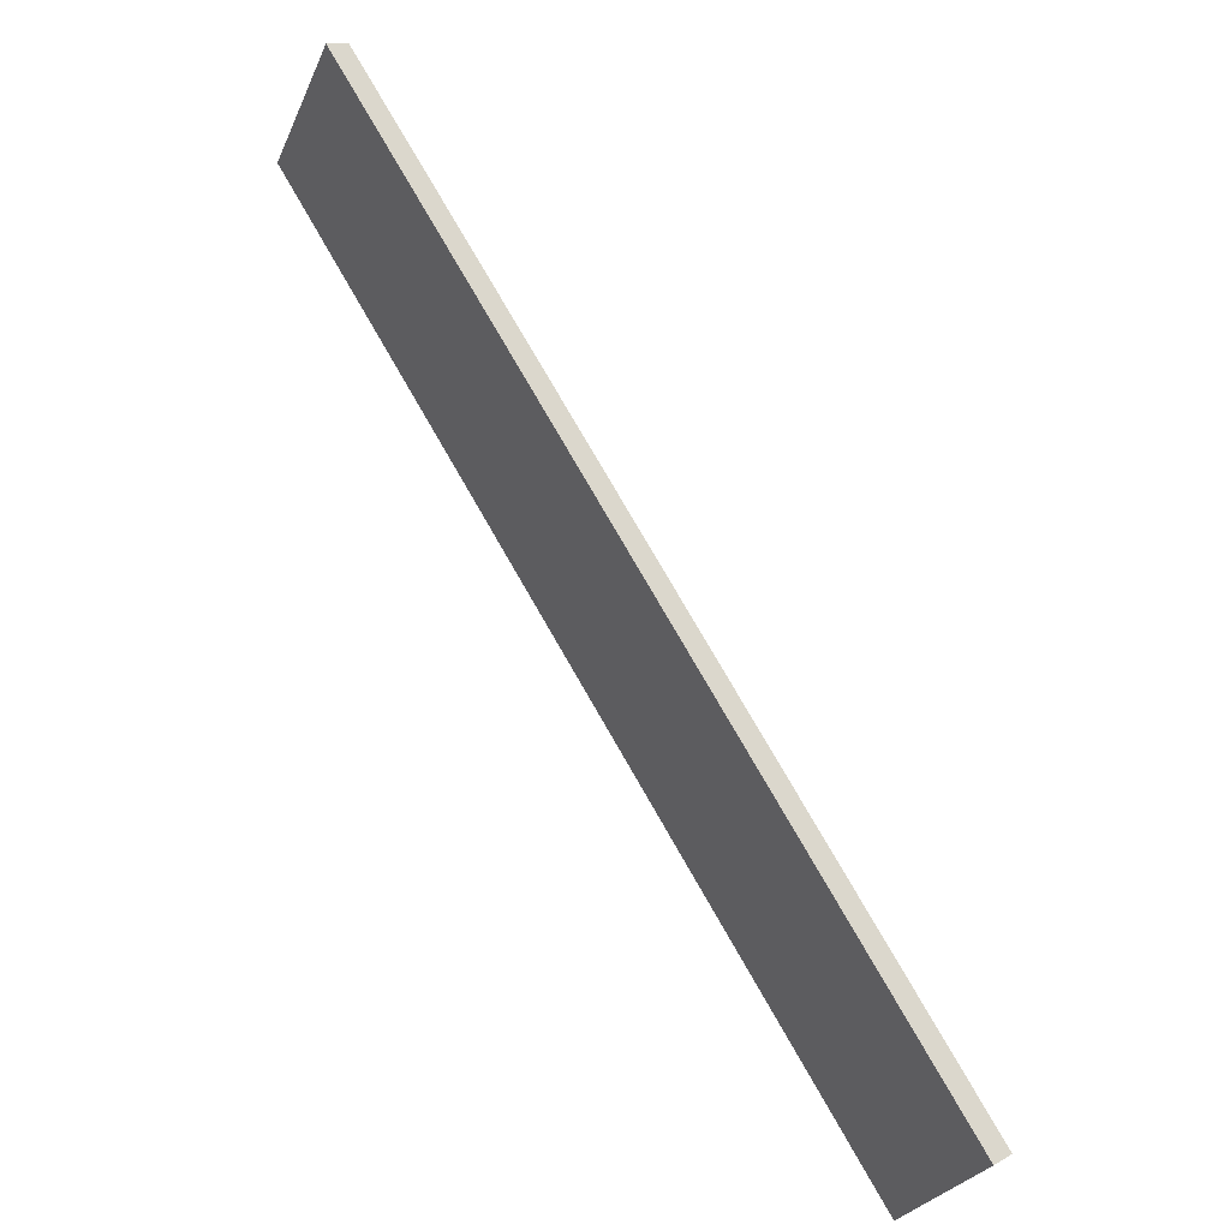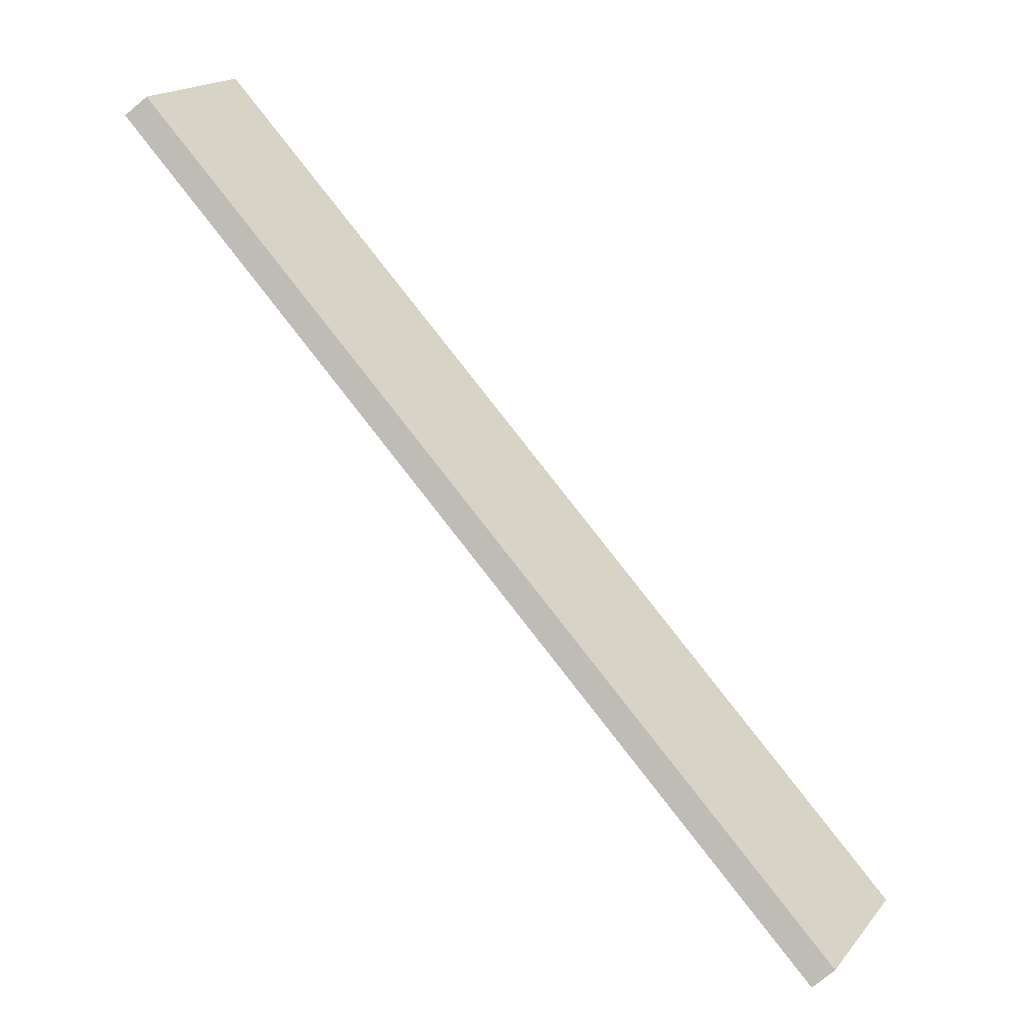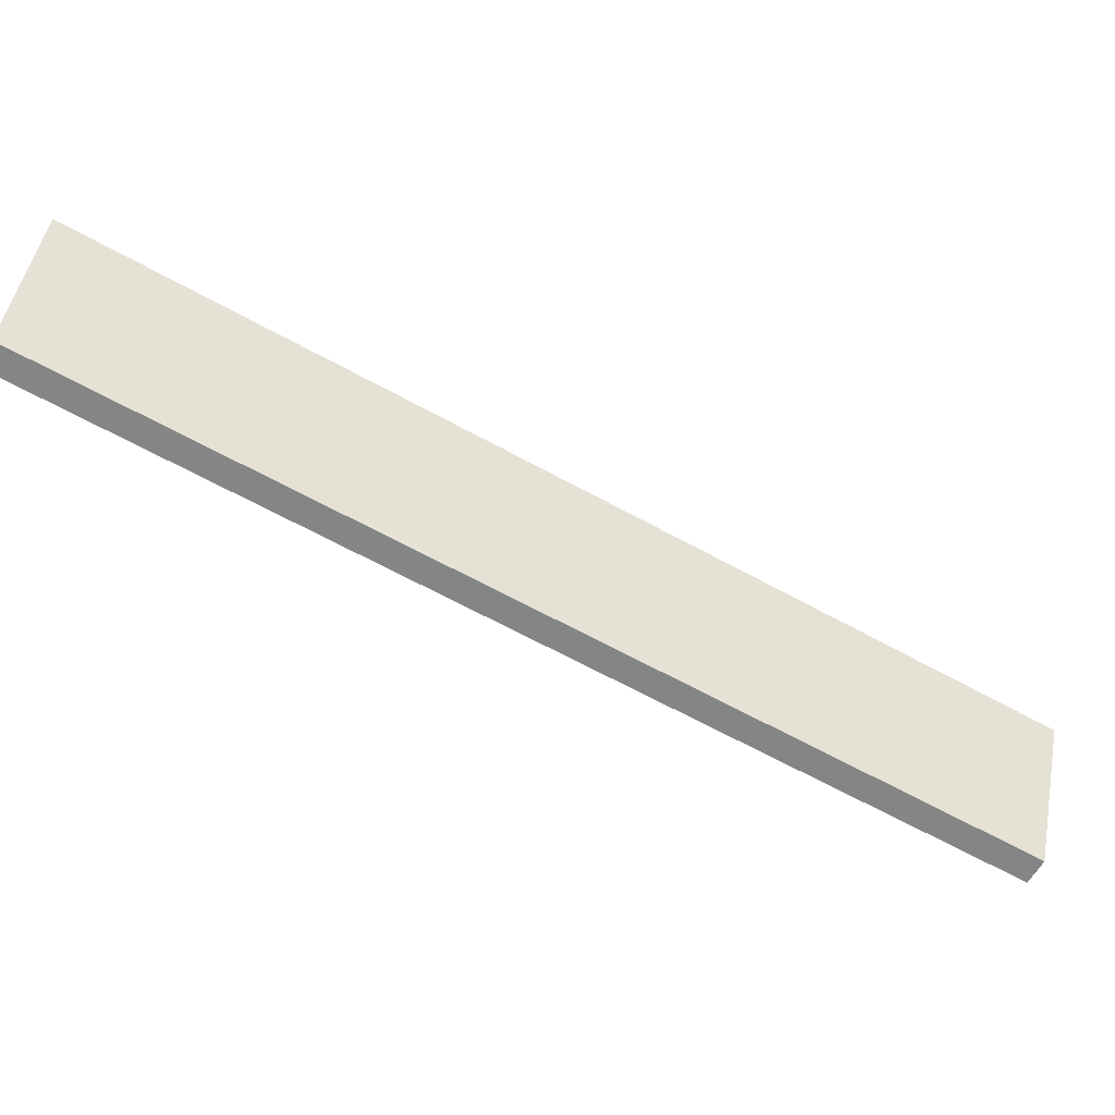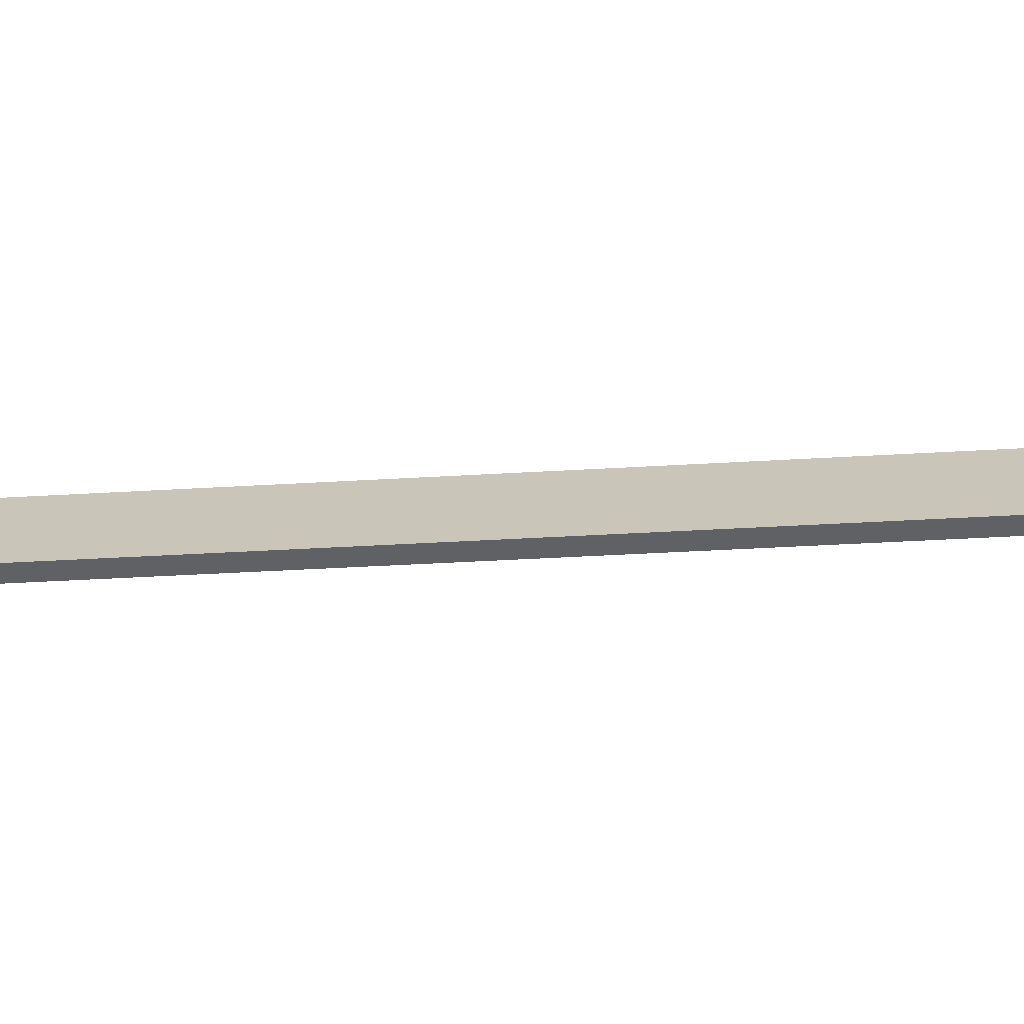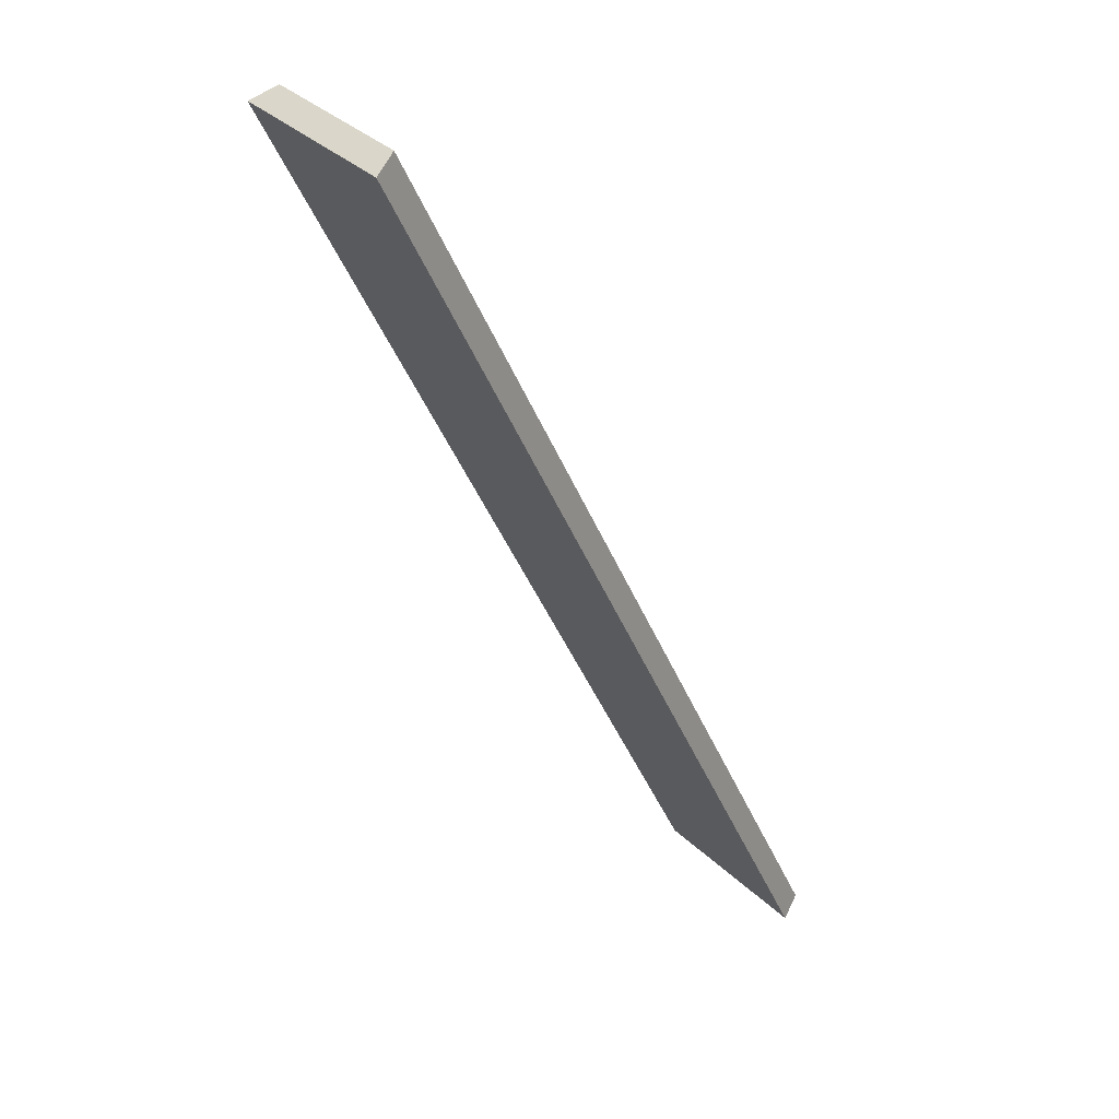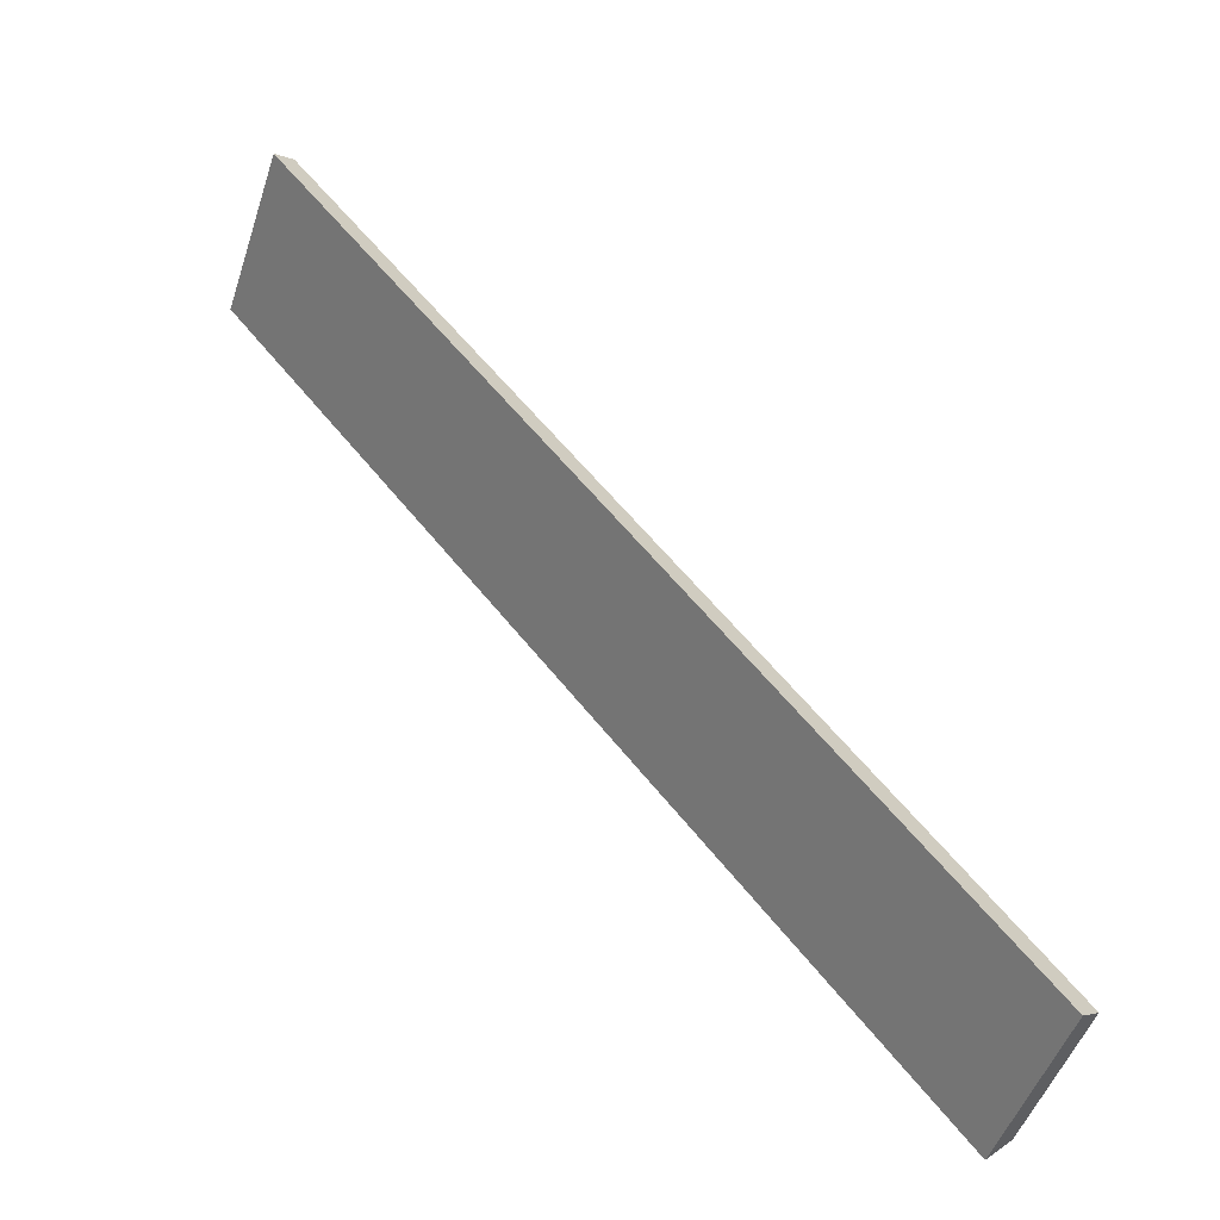
<metadata>
{"format":"obj","ext":"obj","renderer":"f3d","projection":"perspective","resolution":1024,"background":"white","views":[{"elev":75.1,"azim":111.5,"up":"+Z"},{"elev":2.3,"azim":-170.7,"up":"+Y"},{"elev":-61.6,"azim":-158.5,"up":"+Z"},{"elev":-45.9,"azim":55.0,"up":"+Z"},{"elev":15.7,"azim":123.3,"up":"+Y"},{"elev":55.7,"azim":104.1,"up":"+Z"}]}
</metadata>
<code>
o ball-catch-2-rim-5_lowPoly.001_Cube.021
v -1.571 1.084 0.2318
v -1.496 1.024 0
v -1.527 1.049 0
v -1.593 1.102 0.204
v -2.509 -0.08171 0.2319
v -2.434 -0.142 -0
v -2.531 -0.06425 0.204
v -2.465 -0.1173 -0
f 4 1 2
f 4 2 3
f 7 6 5
f 7 8 6
f 6 1 5
f 4 3 8
f 4 8 7
f 6 2 1
f 2 8 3
f 2 6 8
f 4 5 1
f 4 7 5

</code>
